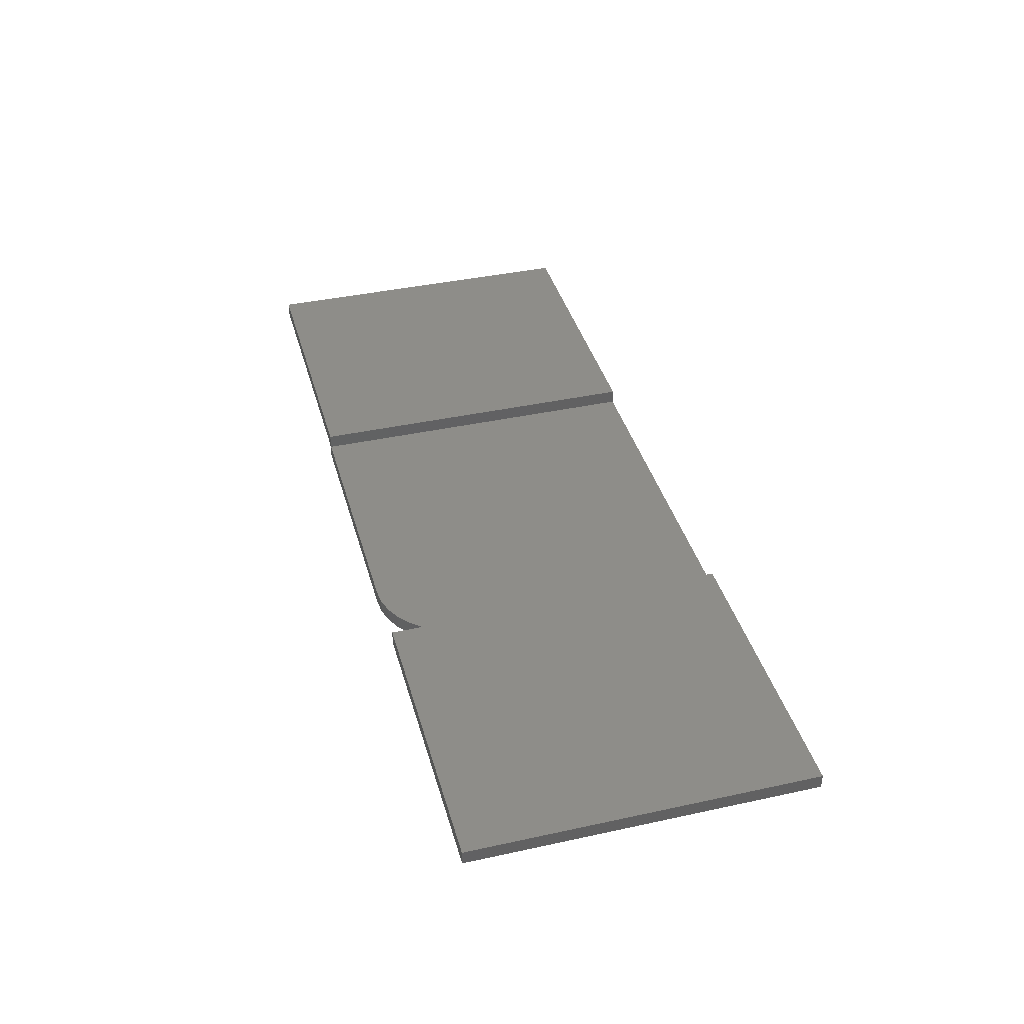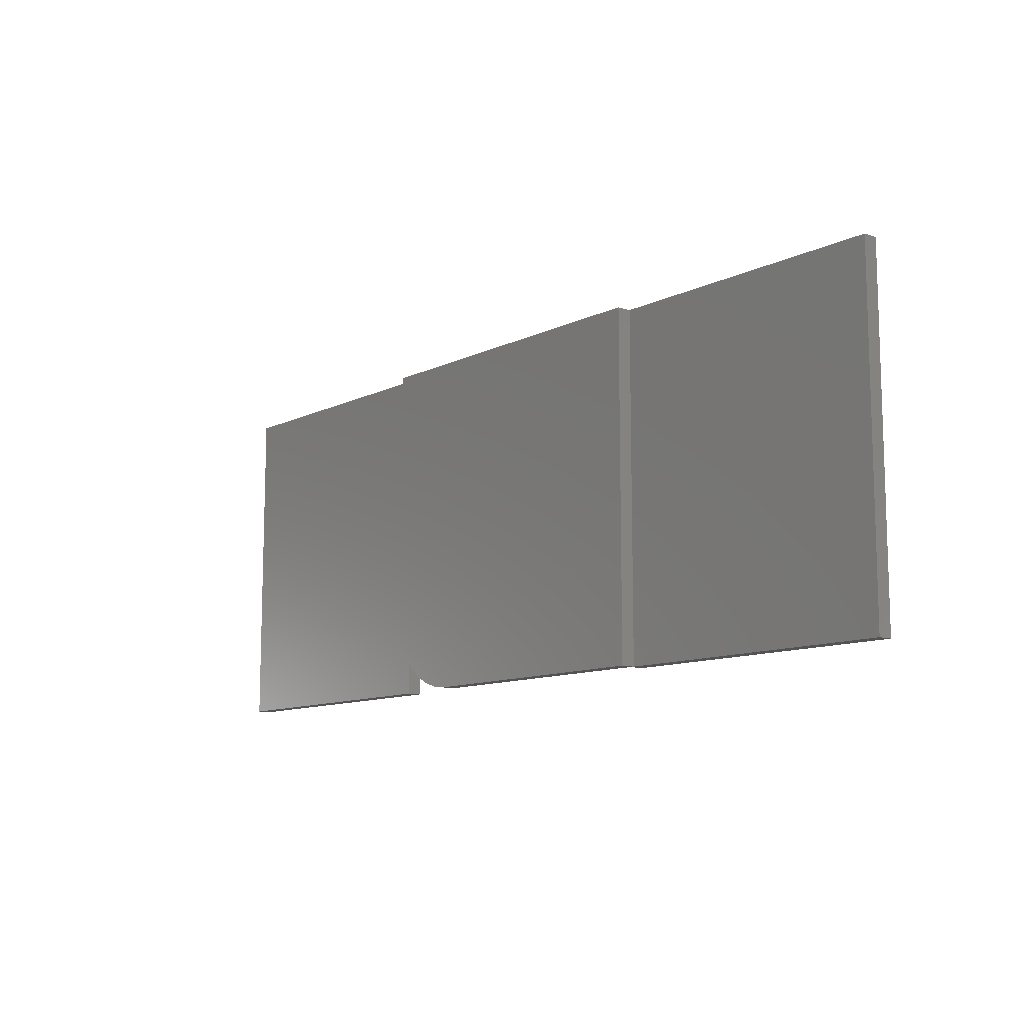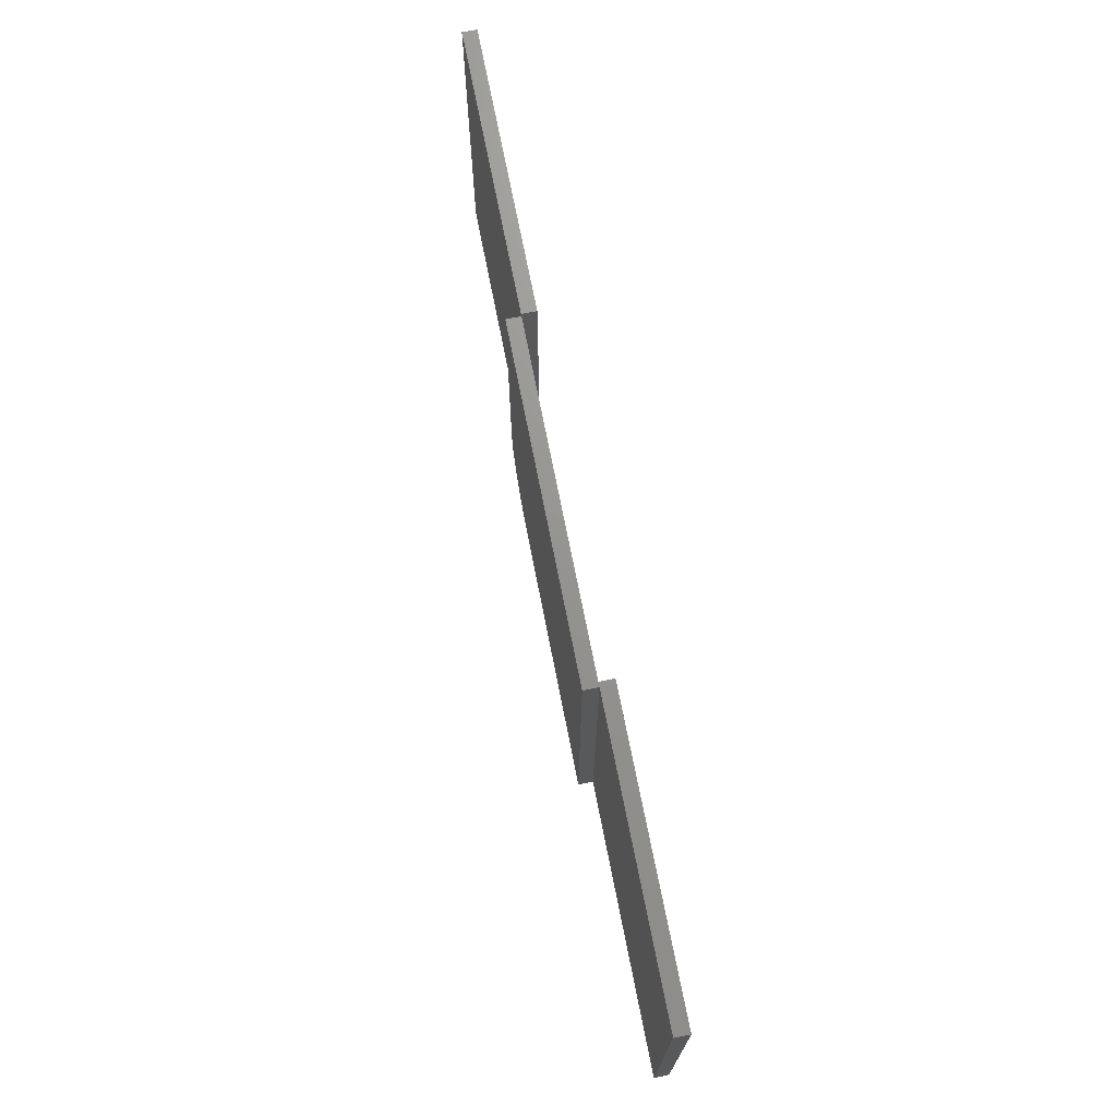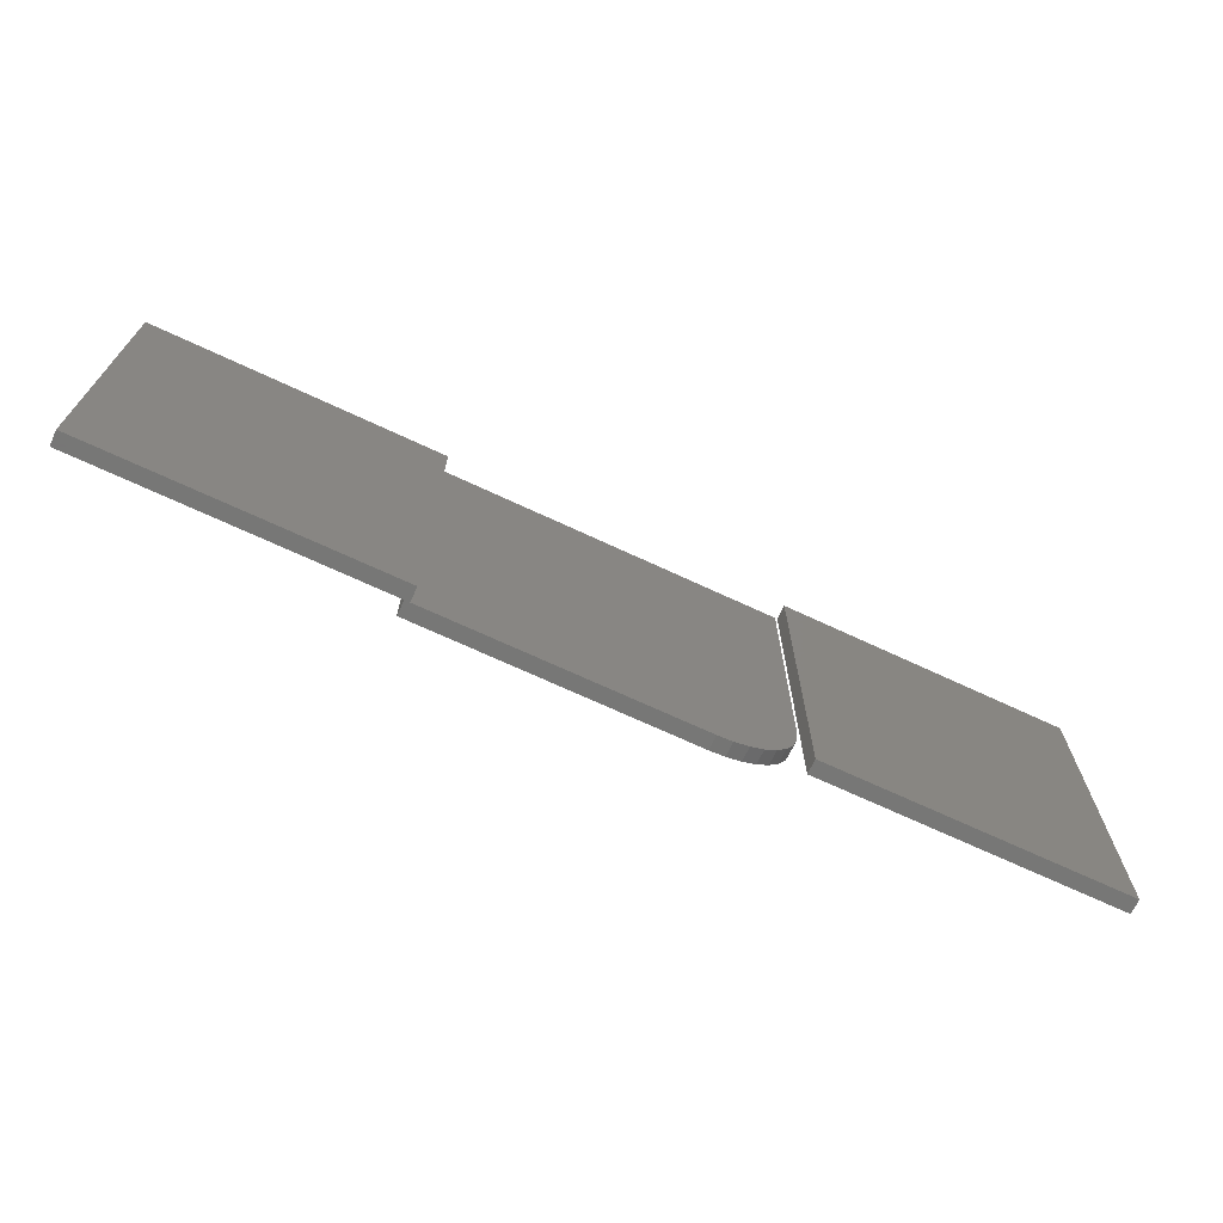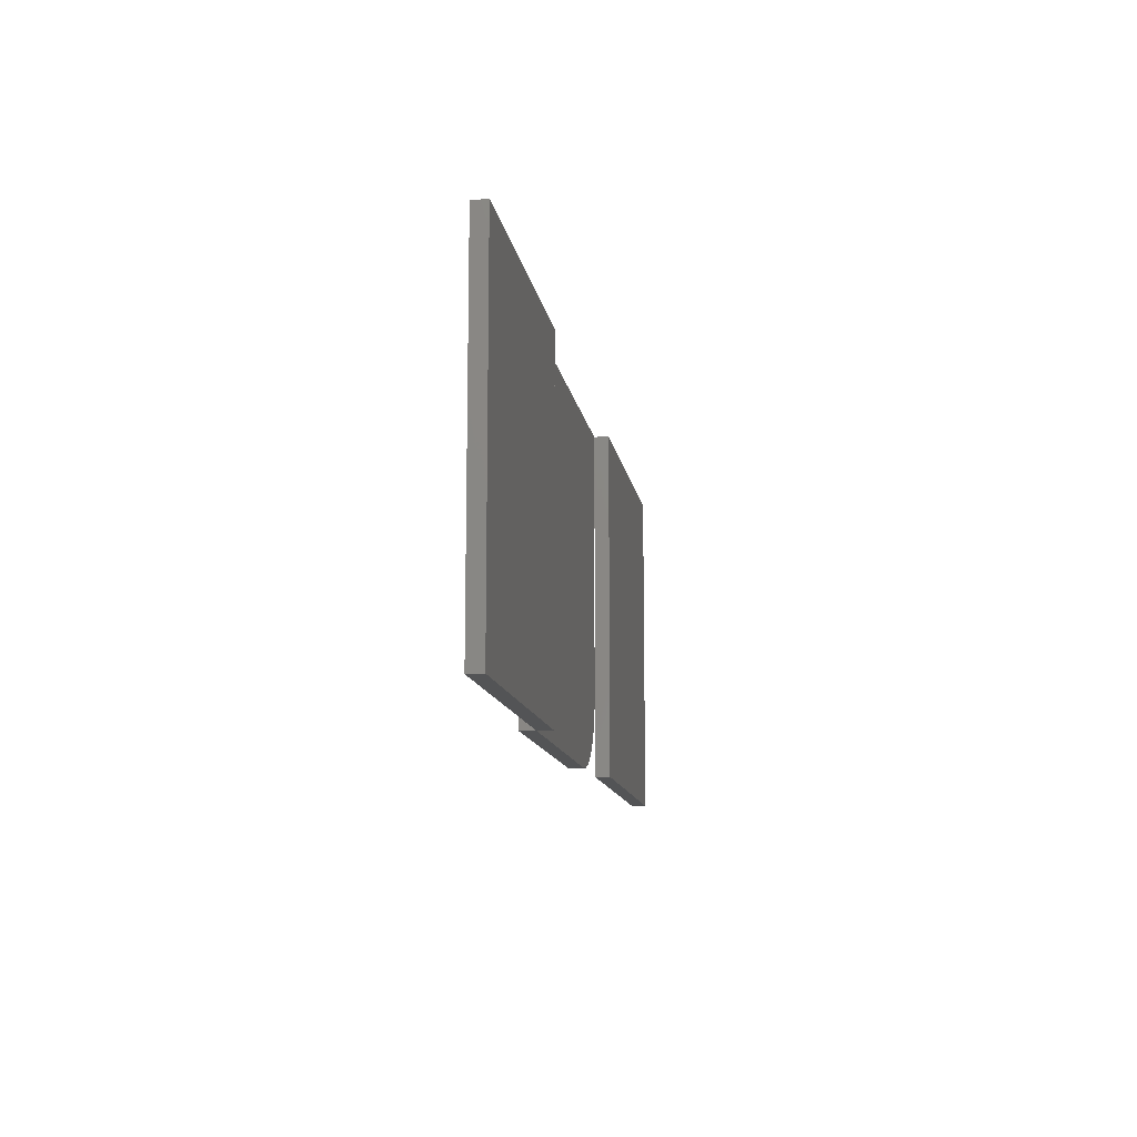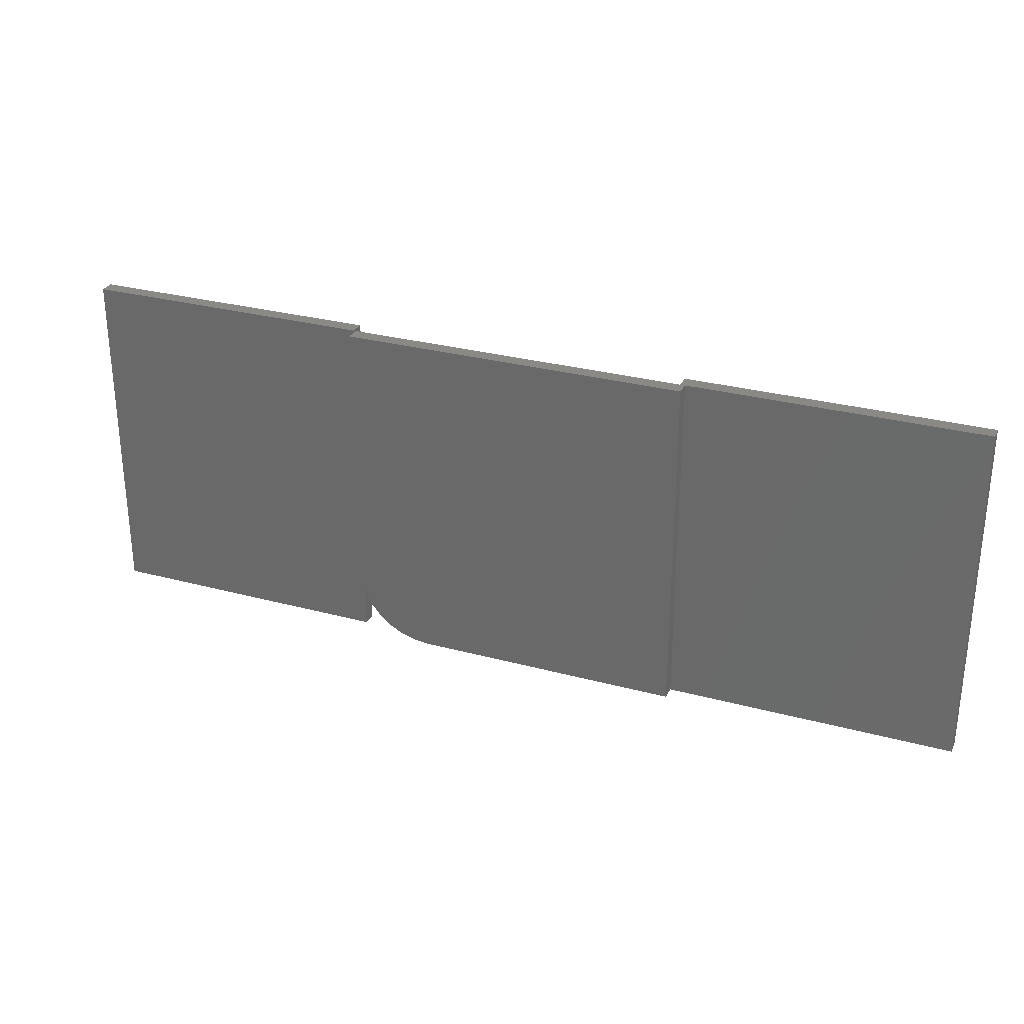
<metadata>
{"format":"stl","ext":"stl","renderer":"f3d","projection":"perspective","resolution":1024,"background":"white","views":[{"elev":39.4,"azim":-105.2,"up":"+Y"},{"elev":-10.9,"azim":49.9,"up":"+Z"},{"elev":70.8,"azim":78.9,"up":"+Z"},{"elev":-69.3,"azim":154.9,"up":"+Z"},{"elev":-12.1,"azim":98.8,"up":"+Z"},{"elev":28.8,"azim":22.0,"up":"+Z"}]}
</metadata>
<code>
# stl→obj: 40 verts, 72 faces
v 0.2734 -1.233e-32 -0.2734
v 0.2734 0.02344 -0.2734
v 0.2812 3.079e-17 -0.2734
v 0.2812 -0.02344 -0.2734
v -0.1484 -0.02344 -0.2734
v -0.1484 6.939e-18 -0.2734
v 0.7464 2.625e-17 -0.2734
v 0.7464 0.02344 -0.2734
v 0.2734 0.02344 0.2812
v 0.2734 6.115e-17 0.2812
v 0.2812 -0.02344 0.2812
v 0.2812 3.123e-17 0.2812
v 0.7464 5.705e-17 0.2812
v 0.7464 0.02344 0.2812
v -0.2734 -0.02344 0.2812
v -0.2734 3.079e-17 0.2812
v -0.2734 6.939e-18 -0.1484
v -0.1728 5.719e-18 -0.271
v -0.1963 4.812e-18 -0.2639
v -0.2179 4.253e-18 -0.2524
v -0.2368 4.065e-18 -0.2368
v -0.2524 4.253e-18 -0.2179
v -0.2639 4.812e-18 -0.1963
v -0.271 5.719e-18 -0.1728
v -0.75 0.02344 -0.2734
v -0.75 0.02344 0.2812
v -0.2771 0.02344 -0.2734
v -0.2771 0.02344 0.2812
v -0.75 0 -0.2734
v -0.2771 5.251e-17 -0.2734
v -0.75 3.079e-17 0.2812
v -0.2771 8.33e-17 0.2812
v -0.2734 -0.02344 -0.1484
v -0.271 -0.02344 -0.1728
v -0.2639 -0.02344 -0.1963
v -0.2524 -0.02344 -0.2179
v -0.2368 -0.02344 -0.2368
v -0.2179 -0.02344 -0.2524
v -0.1963 -0.02344 -0.2639
v -0.1728 -0.02344 -0.271
f 1 2 3
f 1 3 4
f 1 4 5
f 1 5 6
f 3 2 7
f 7 2 8
f 9 10 11
f 9 11 12
f 9 12 13
f 9 13 14
f 11 10 15
f 15 10 16
f 2 9 8
f 8 9 14
f 8 14 7
f 7 14 13
f 3 7 12
f 12 7 13
f 17 16 10
f 17 10 1
f 17 1 6
f 17 6 18
f 17 18 19
f 17 19 20
f 17 20 21
f 17 21 22
f 17 22 23
f 17 23 24
f 4 3 11
f 11 3 12
f 9 2 10
f 10 2 1
f 25 26 27
f 27 26 28
f 29 30 31
f 31 30 32
f 26 25 31
f 31 25 29
f 28 26 32
f 32 26 31
f 27 28 30
f 30 28 32
f 25 27 29
f 29 27 30
f 33 34 35
f 33 35 36
f 33 36 37
f 33 37 38
f 33 38 39
f 33 39 40
f 33 40 5
f 33 5 4
f 33 4 11
f 33 11 15
f 15 16 33
f 33 16 17
f 6 5 18
f 18 5 40
f 18 40 19
f 19 40 39
f 19 39 20
f 20 39 38
f 20 38 21
f 21 38 37
f 21 37 22
f 22 37 36
f 22 36 23
f 23 36 35
f 23 35 24
f 24 35 34
f 24 34 17
f 17 34 33

</code>
